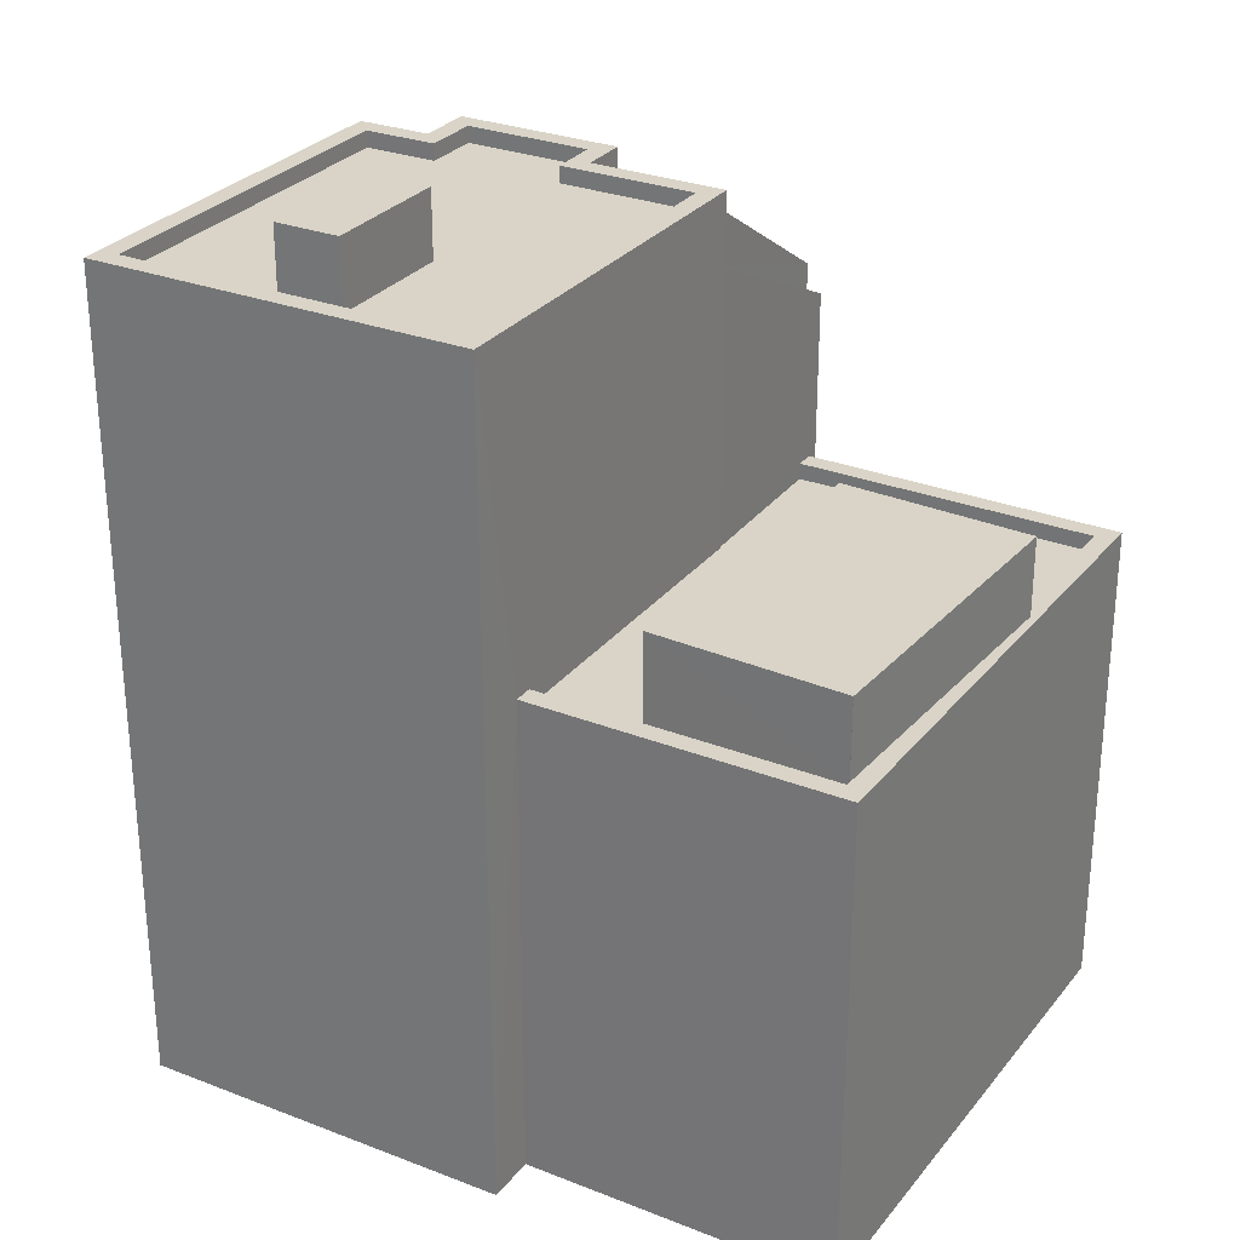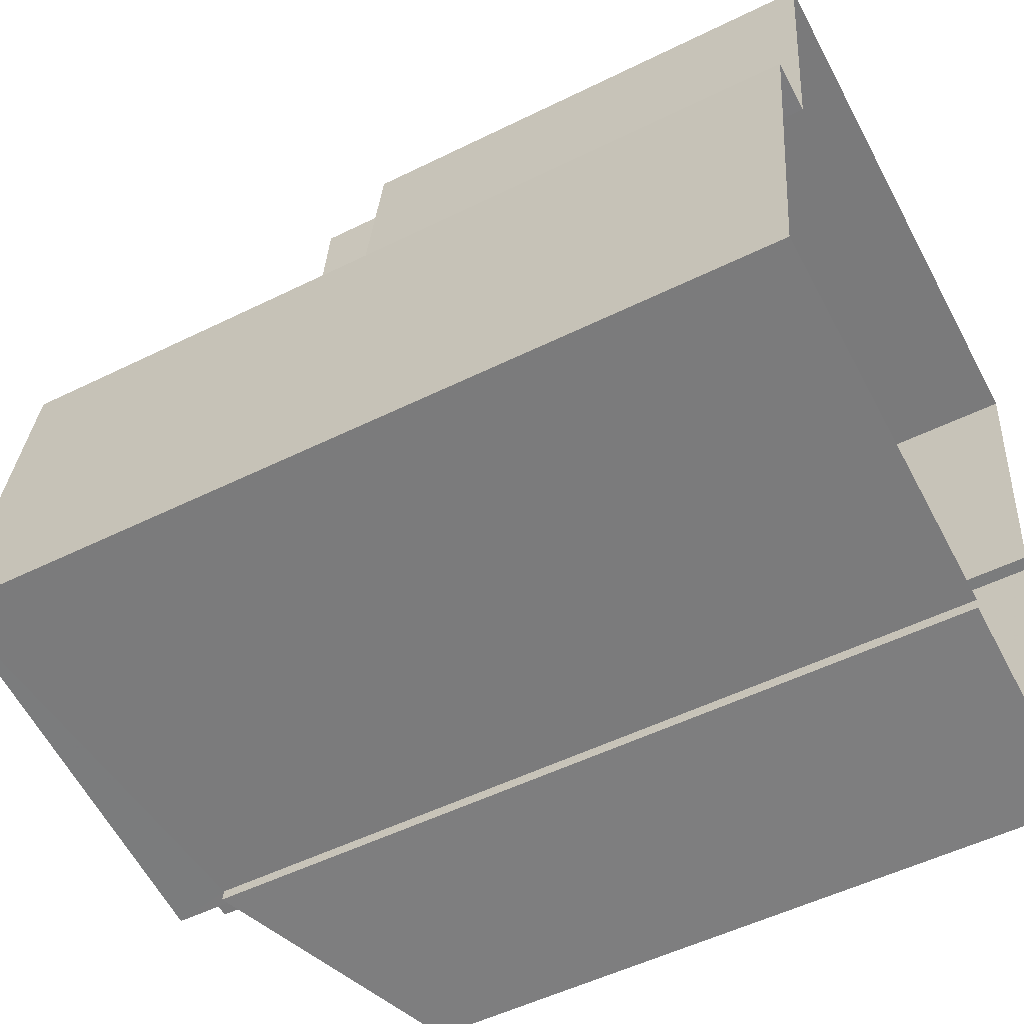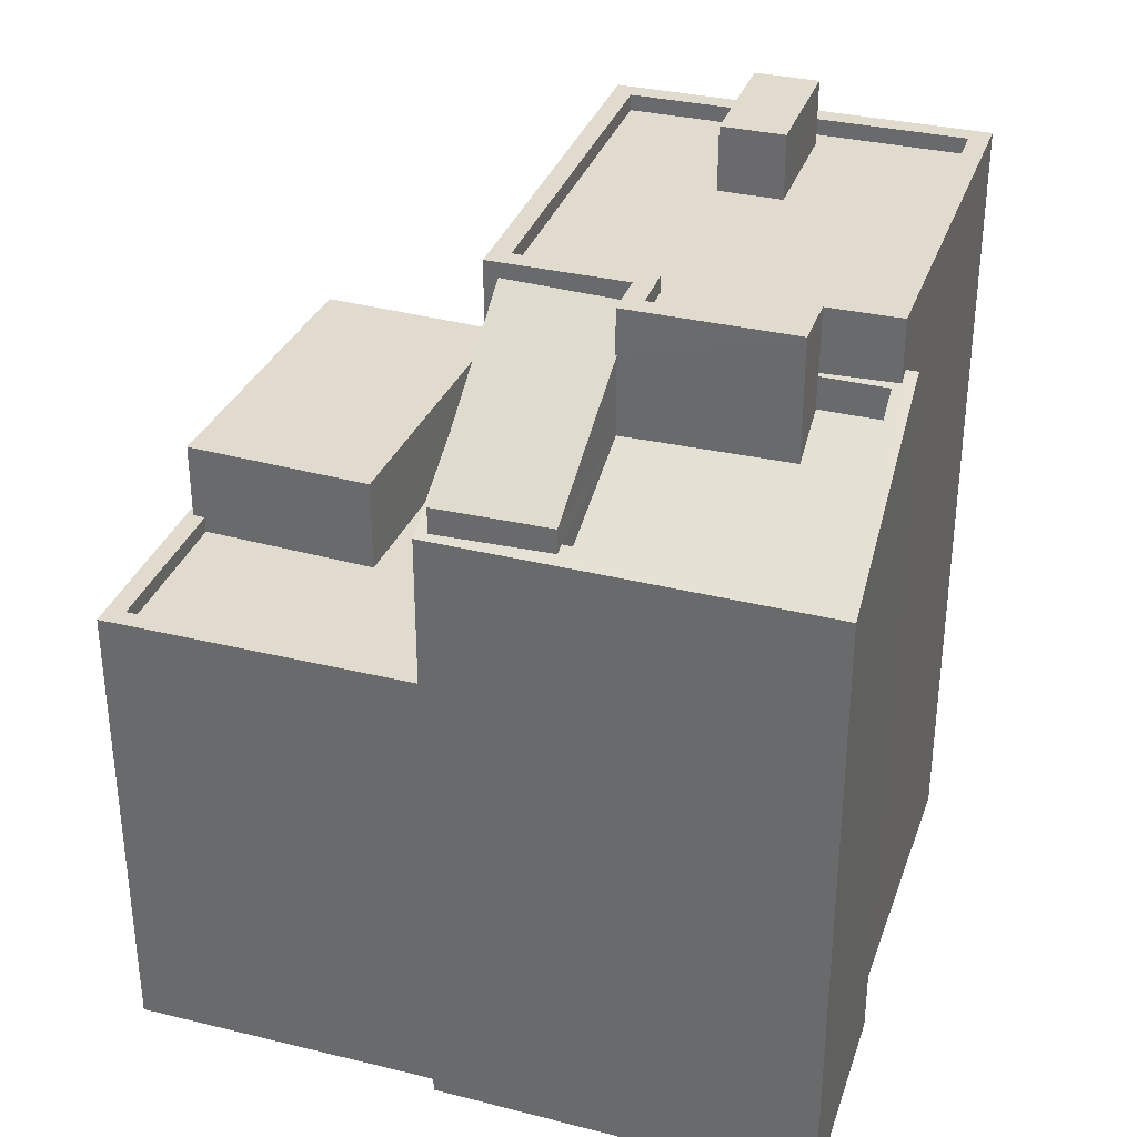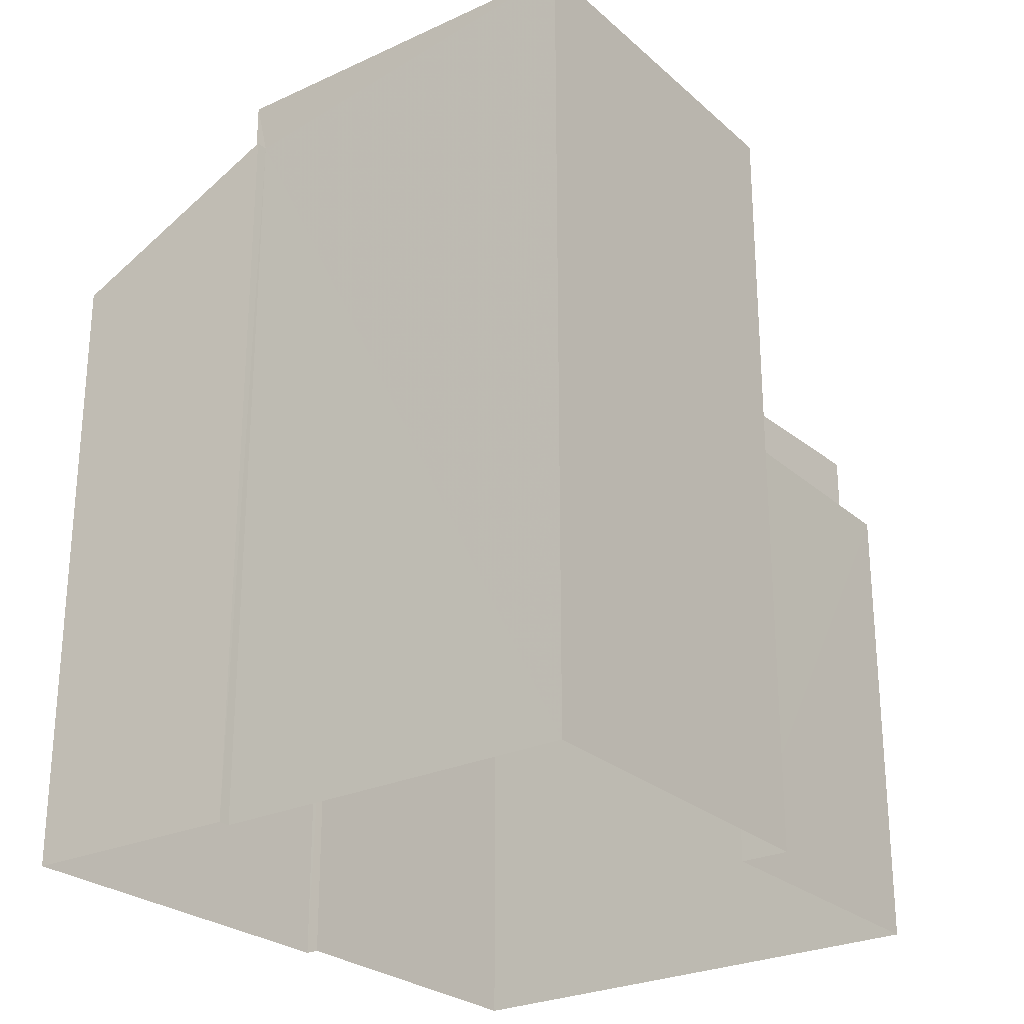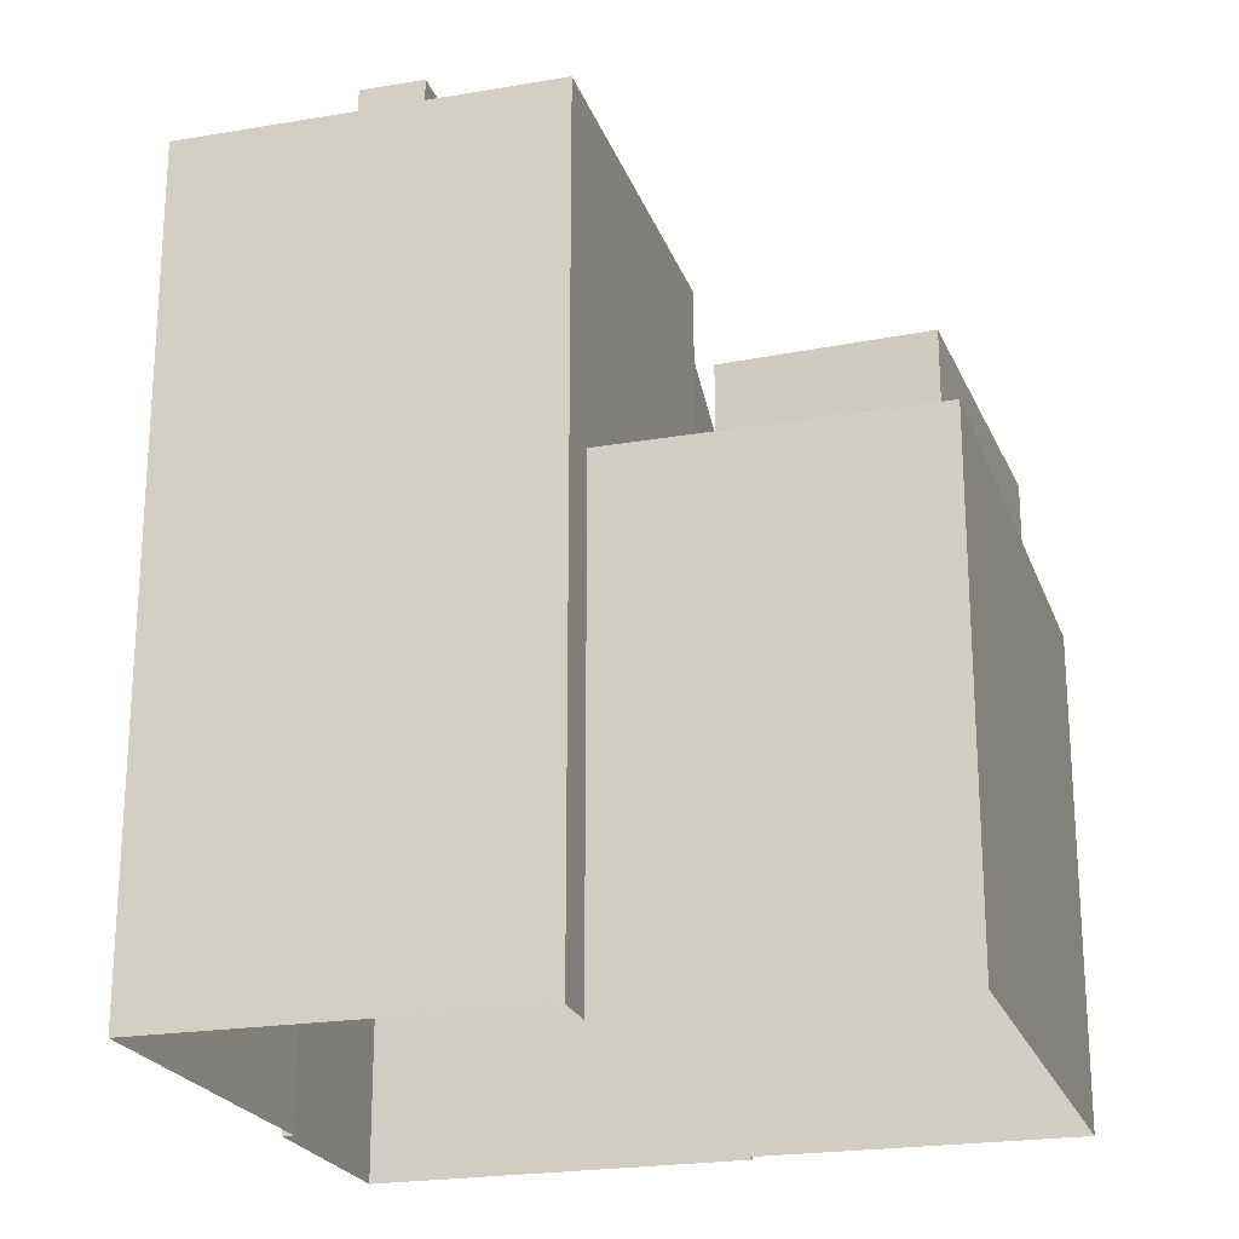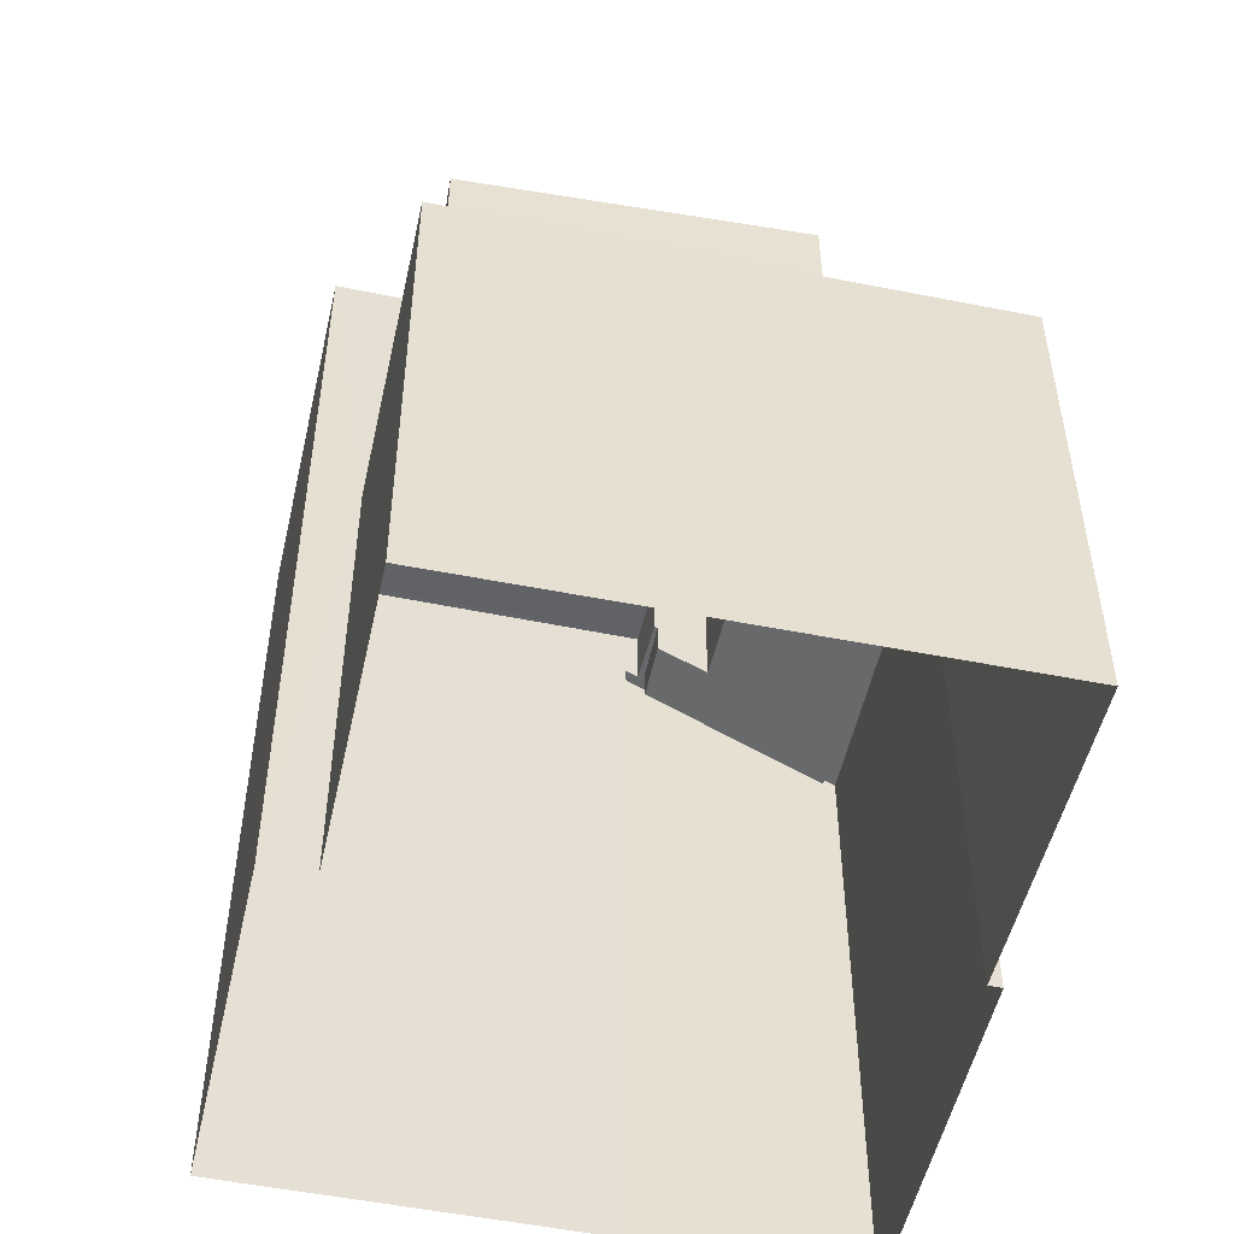
<metadata>
{"format":"obj","ext":"obj","renderer":"f3d","projection":"perspective","resolution":1024,"background":"white","views":[{"elev":28.6,"azim":128.4,"up":"+Z"},{"elev":-51.8,"azim":118.2,"up":"+Y"},{"elev":33.7,"azim":-63.8,"up":"+Z"},{"elev":-26.2,"azim":44.4,"up":"+Z"},{"elev":-22.1,"azim":114.6,"up":"+Z"},{"elev":-50.7,"azim":175.4,"up":"+Z"}]}
</metadata>
<code>
v -1.256e+04 -3.801e+04 39.98
v -1.256e+04 -3.801e+04 39.98
v -1.256e+04 -3.801e+04 39.98
v -1.256e+04 -3.801e+04 39.98
v -1.257e+04 -3.801e+04 39.98
v -1.257e+04 -3.801e+04 39.98
v -1.257e+04 -3.801e+04 39.98
v -1.257e+04 -3.801e+04 39.98
v -1.257e+04 -3.801e+04 39.98
v -1.257e+04 -3.801e+04 39.98
v -1.257e+04 -3.801e+04 40.23
v -1.257e+04 -3.801e+04 40.23
v -1.257e+04 -3.801e+04 40.23
v -1.257e+04 -3.801e+04 40.23
v -1.256e+04 -3.801e+04 40.23
v -1.256e+04 -3.801e+04 40.23
v -1.256e+04 -3.801e+04 40.23
v -1.256e+04 -3.801e+04 40.23
v -1.257e+04 -3.801e+04 40.23
v -1.257e+04 -3.801e+04 40.23
v -1.256e+04 -3.801e+04 40.23
v -1.256e+04 -3.801e+04 40.23
v -1.257e+04 -3.801e+04 41.42
v -1.256e+04 -3.801e+04 41.42
v -1.256e+04 -3.801e+04 41.42
v -1.257e+04 -3.801e+04 41.42
v -1.257e+04 -3.801e+04 44.19
v -1.257e+04 -3.801e+04 44.19
v -1.257e+04 -3.801e+04 44.19
v -1.257e+04 -3.802e+04 44.42
v -1.257e+04 -3.802e+04 44.32
v -1.257e+04 -3.802e+04 44.42
v -1.257e+04 -3.801e+04 42.73
v -1.257e+04 -3.801e+04 42.78
v -1.257e+04 -3.802e+04 42.75
v -1.257e+04 -3.802e+04 42.82
v -1.257e+04 -3.802e+04 44.3
v -1.257e+04 -3.802e+04 44.28
v -1.257e+04 -3.802e+04 44.28
v -1.257e+04 -3.801e+04 44.19
v -1.257e+04 -3.802e+04 42.9
v -1.257e+04 -3.802e+04 42.88
v -1.257e+04 -3.802e+04 43.71
v -1.257e+04 -3.801e+04 43.69
v -1.257e+04 -3.801e+04 43.69
v -1.257e+04 -3.802e+04 43.69
v -1.257e+04 -3.802e+04 43.78
v -1.257e+04 -3.802e+04 43.78
v -1.257e+04 -3.802e+04 43.39
v -1.257e+04 -3.802e+04 42.4
v -1.257e+04 -3.802e+04 42.38
v -1.257e+04 -3.802e+04 43.36
v -1.257e+04 -3.802e+04 45.02
v -1.257e+04 -3.801e+04 45.05
v -1.257e+04 -3.802e+04 44.58
v -1.257e+04 -3.802e+04 44.58
v -1.257e+04 -3.802e+04 43.2
v -1.257e+04 -3.801e+04 43.19
v -1.256e+04 -3.802e+04 45.28
v -1.256e+04 -3.801e+04 45.28
v -1.256e+04 -3.802e+04 45.28
v -1.257e+04 -3.802e+04 45.28
v -1.257e+04 -3.802e+04 45.28
v -1.257e+04 -3.802e+04 45.28
v -1.257e+04 -3.802e+04 45.28
v -1.257e+04 -3.801e+04 45.28
v -1.257e+04 -3.801e+04 45.28
v -1.257e+04 -3.802e+04 45.28
v -1.257e+04 -3.802e+04 45.28
v -1.257e+04 -3.802e+04 45.28
v -1.256e+04 -3.801e+04 45.28
v -1.257e+04 -3.802e+04 45.28
v -1.256e+04 -3.802e+04 45.03
v -1.256e+04 -3.801e+04 45.03
v -1.256e+04 -3.802e+04 45.03
v -1.257e+04 -3.801e+04 45.03
v -1.256e+04 -3.802e+04 45.03
v -1.257e+04 -3.802e+04 45.03
v -1.256e+04 -3.802e+04 45.03
v -1.256e+04 -3.802e+04 45.03
v -1.257e+04 -3.802e+04 45.03
v -1.256e+04 -3.802e+04 45.03
v -1.257e+04 -3.802e+04 45.03
v -1.257e+04 -3.802e+04 45.03
v -1.257e+04 -3.802e+04 45.03
v -1.257e+04 -3.802e+04 45.03
v -1.257e+04 -3.802e+04 45.28
v -1.257e+04 -3.802e+04 45.28
v -1.256e+04 -3.802e+04 46.03
v -1.256e+04 -3.802e+04 46.03
v -1.256e+04 -3.802e+04 46.03
v -1.256e+04 -3.802e+04 46.03
v -1.256e+04 -3.801e+04 32.81
v -1.256e+04 -3.801e+04 32.81
v -1.257e+04 -3.801e+04 32.81
v -1.257e+04 -3.801e+04 32.81
v -1.257e+04 -3.801e+04 32.81
v -1.257e+04 -3.802e+04 32.81
v -1.257e+04 -3.802e+04 32.81
v -1.257e+04 -3.802e+04 32.81
v -1.256e+04 -3.801e+04 32.81
v -1.256e+04 -3.802e+04 32.81
f 1 2 3
f 1 3 4
f 5 6 7
f 8 5 7
f 9 10 8
f 4 3 10
f 10 3 5
f 8 10 5
f 11 12 13
f 13 14 15
f 16 17 15
f 18 17 16
f 11 19 12
f 12 20 14
f 21 22 16
f 14 21 15
f 13 12 14
f 21 16 15
f 23 24 25
f 23 26 24
f 27 28 29
f 30 31 32
f 27 33 34
f 32 31 35
f 36 33 35
f 31 37 38
f 38 37 39
f 28 40 29
f 41 42 36
f 28 27 34
f 34 33 36
f 31 38 41
f 31 41 35
f 41 36 35
f 43 44 45
f 46 43 45
f 47 48 49
f 47 49 50
f 49 51 50
f 49 52 51
f 53 54 55
f 56 55 57
f 57 55 58
f 55 54 58
f 59 60 61
f 62 63 64
f 62 64 65
f 60 66 67
f 63 68 64
f 69 70 65
f 66 70 67
f 61 60 71
f 72 70 69
f 64 69 65
f 72 67 70
f 67 71 60
f 73 74 75
f 74 76 77
f 76 78 77
f 75 74 77
f 79 73 75
f 73 79 80
f 77 78 81
f 82 83 80
f 81 84 85
f 77 81 82
f 82 80 79
f 82 86 83
f 81 85 86
f 81 86 82
f 59 61 87
f 87 88 63
f 63 88 68
f 61 88 87
f 89 90 91
f 89 92 90
f 6 12 7
f 6 20 12
f 2 1 16
f 22 2 16
f 4 16 1
f 4 18 16
f 8 7 12
f 19 8 12
f 93 94 15
f 17 93 15
f 15 94 95
f 13 15 95
f 96 13 95
f 96 11 13
f 3 22 24
f 24 22 25
f 3 2 22
f 25 22 21
f 5 3 24
f 26 5 24
f 6 5 20
f 14 20 23
f 23 20 26
f 20 5 26
f 14 23 25
f 21 14 25
f 96 97 11
f 97 33 11
f 8 19 9
f 33 27 9
f 11 33 19
f 19 33 9
f 33 97 98
f 35 33 98
f 99 35 98
f 99 32 35
f 30 32 99
f 100 30 99
f 41 38 47
f 50 41 47
f 42 41 50
f 51 42 50
f 44 40 45
f 44 29 40
f 39 47 38
f 39 48 47
f 58 54 28
f 34 58 28
f 28 54 40
f 54 53 40
f 40 46 45
f 40 53 46
f 51 52 42
f 36 42 57
f 52 56 57
f 42 52 57
f 36 57 58
f 34 36 58
f 17 101 93
f 101 17 60
f 10 66 18
f 4 10 18
f 66 60 18
f 18 60 17
f 60 102 101
f 60 59 102
f 30 59 87
f 87 31 30
f 102 59 30
f 100 102 30
f 49 39 62
f 62 39 63
f 49 48 39
f 63 39 37
f 65 56 62
f 62 56 49
f 65 55 56
f 49 56 52
f 55 65 53
f 46 53 43
f 53 70 43
f 65 70 53
f 27 10 9
f 10 27 66
f 43 70 29
f 44 43 29
f 70 66 29
f 29 66 27
f 63 37 31
f 87 63 31
f 68 83 86
f 68 88 83
f 85 68 86
f 85 64 68
f 69 85 84
f 69 64 85
f 72 69 84
f 81 72 84
f 81 78 72
f 78 76 67
f 72 78 67
f 71 67 76
f 74 71 76
f 80 61 73
f 73 71 74
f 73 61 71
f 88 80 83
f 88 61 80
f 79 91 90
f 79 75 91
f 82 79 90
f 92 82 90
f 89 82 92
f 89 77 82
f 91 77 89
f 91 75 77

</code>
